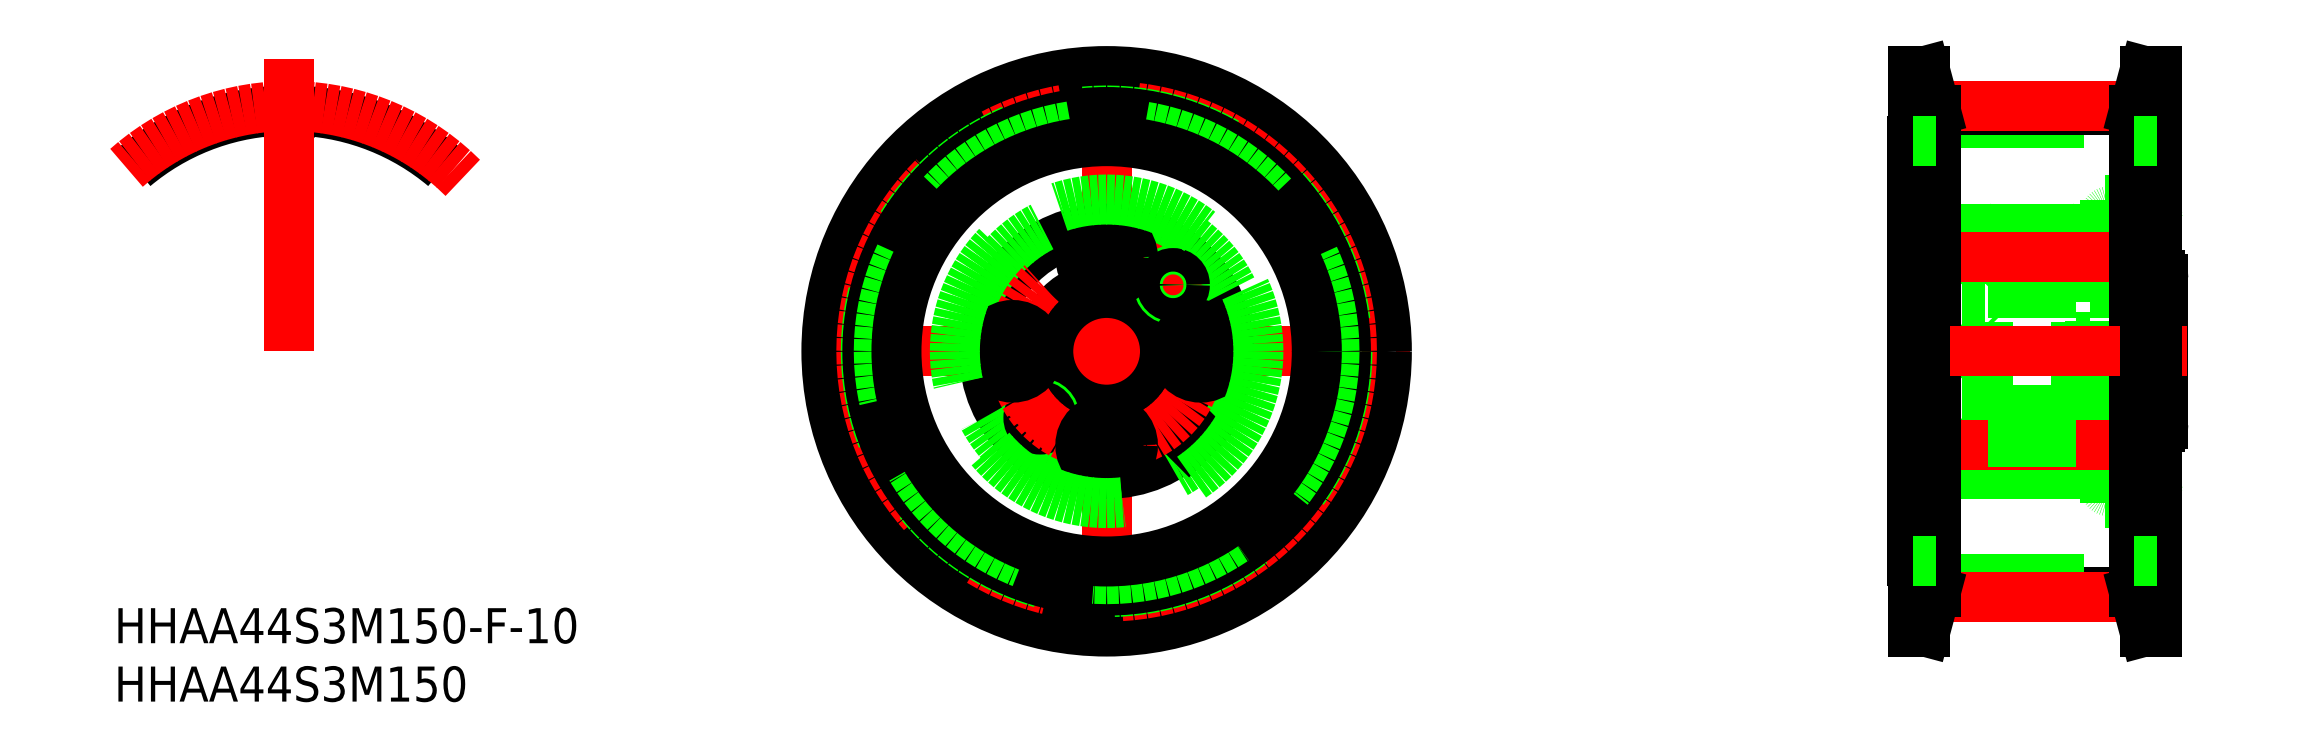
<metadata>
{"format":"dxf","ext":"dxf","renderer":"ezdxf+matplotlib","layout":"modelspace","background":"white","min_lineweight":24,"dpi":150}
</metadata>
<code>
0
SECTION
2
ENTITIES
0
INSERT
8
0
2
*U21
10
0
20
0
30
0
0
INSERT
8
0
2
*U22
10
0
20
0
30
0
0
LINE
8
CENTER
10
0
20
26
30
0
11
0
21
-26
31
0
0
LINE
8
CENTER
10
-26
20
0
30
0
11
26
21
0
31
0
0
CIRCLE
8
0
10
0
20
0
30
0
40
24
0
CIRCLE
8
CENTER
10
0
20
0
30
0
40
21.01
0
CIRCLE
8
0
10
0
20
0
30
0
40
20.62
0
CIRCLE
8
0
10
0
20
0
30
0
40
20.49
0
CIRCLE
8
0
10
0
20
0
30
0
40
19.52
0
CIRCLE
8
0
10
0
20
0
30
0
40
18
0
CIRCLE
8
0
10
0
20
0
30
0
40
10.5
0
CIRCLE
8
0
10
0
20
0
30
0
40
12
0
CIRCLE
8
0
10
0
20
0
30
0
40
5
0
LINE
8
0
10
89.5
20
-12
30
0
11
85.9
21
-12
31
0
0
LINE
8
0
10
90
20
-13
30
0
11
85.5
21
-13
31
0
0
ARC
8
0
10
89.5
20
-11.5
30
0
40
0.5
50
270
51
0
0
LINE
8
0
10
85.19
20
-10.42
30
0
11
84.89
21
-10.5
31
0
0
ARC
8
0
10
85.27
20
-10.73
30
0
40
0.32
50
44.28
51
105
0
ARC
8
0
10
84.6
20
-10.1
30
0
40
0.4
50
180
51
270
0
ARC
8
0
10
85.9
20
-11.6
30
0
40
0.4
50
180
51
270
0
LINE
8
0
10
84.89
20
-10.5
30
0
11
84.6
21
-10.5
31
0
0
ARC
8
0
10
90.2
20
-6.2
30
0
40
0.3
50
270
51
0
0
LINE
8
0
10
90.2
20
-6.5
30
0
11
90
21
-6.5
31
0
0
LINE
8
0
10
84.2
20
-6.37
30
0
11
83
21
-6.37
31
0
0
ARC
8
0
10
0
20
0
30
0
40
5.6
50
320.1
51
309.9
0
LINE
8
0
10
3.59
20
-4.298
30
0
11
7.063
21
-7.77
31
0
0
LINE
8
0
10
4.298
20
-3.59
30
0
11
7.77
21
-7.063
31
0
0
LINE
8
0
10
90.5
20
-5
30
0
11
84.2
21
-5
31
0
0
LINE
8
0
10
83
20
-5
30
0
11
75.5
21
-5
31
0
0
LINE
8
0
10
85.5
20
-10.5
30
0
11
69
21
-10.5
31
0
0
ARC
8
0
10
82.7
20
-10.2
30
0
40
0.3
50
270
51
0
0
ARC
8
0
10
75.8
20
-10.2
30
0
40
0.3
50
180
51
270
0
LINE
8
0
10
90.5
20
5
30
0
11
84.2
21
5
31
0
0
LINE
8
0
10
83
20
5
30
0
11
75.5
21
5
31
0
0
LINE
8
0
10
85.5
20
10.5
30
0
11
69
21
10.5
31
0
0
ARC
8
0
10
89.5
20
11.5
30
0
40
0.5
50
0
51
90
0
LINE
8
0
10
83
20
-10.2
30
0
11
83
21
10.2
31
0
0
LINE
8
0
10
90.5
20
-6.2
30
0
11
90.5
21
6.2
31
0
0
LINE
8
0
10
90
20
-13
30
0
11
90
21
13
31
0
0
LINE
8
0
10
85.5
20
-13
30
0
11
85.5
21
13
31
0
0
LINE
8
0
10
84.2
20
-10.1
30
0
11
84.2
21
10.1
31
0
0
LINE
8
0
10
89.5
20
12
30
0
11
85.9
21
12
31
0
0
LINE
8
0
10
90
20
13
30
0
11
85.5
21
13
31
0
0
ARC
8
0
10
90.2
20
6.2
30
0
40
0.3
50
360
51
90
0
LINE
8
0
10
90.2
20
6.5
30
0
11
90
21
6.5
31
0
0
LINE
8
0
10
85.19
20
10.42
30
0
11
84.89
21
10.5
31
0
0
ARC
8
0
10
85.9
20
11.6
30
0
40
0.4
50
90
51
180
0
ARC
8
0
10
85.27
20
10.73
30
0
40
0.32
50
255
51
315.7
0
ARC
8
0
10
82.7
20
10.2
30
0
40
0.3
50
0
51
90
0
ARC
8
0
10
84.6
20
10.1
30
0
40
0.4
50
90
51
180
0
LINE
8
0
10
84.89
20
10.5
30
0
11
84.6
21
10.5
31
0
0
LINE
8
0
10
84.2
20
6.37
30
0
11
83
21
6.37
31
0
0
LINE
8
0
10
75.5
20
-10.2
30
0
11
75.5
21
10.2
31
0
0
ARC
8
0
10
75.8
20
10.2
30
0
40
0.3
50
90
51
180
0
CIRCLE
8
0
10
-5.693
20
-5.692
30
0
40
1.25
0
CIRCLE
8
0
10
-5.693
20
-5.692
30
0
40
1.006
0
CIRCLE
8
CENTER
10
0
20
0
30
0
40
8.05
0
LINE
8
CENTER
10
-6.93
20
-6.929
30
0
11
-4.455
21
-4.454
31
0
0
LINE
8
CENTER
10
4.455
20
4.454
30
0
11
6.93
21
6.929
31
0
0
CIRCLE
8
0
10
5.693
20
5.692
30
0
40
1.25
0
CIRCLE
8
0
10
5.693
20
5.692
30
0
40
1.006
0
CIRCLE
8
0
10
0
20
8.05
30
0
40
2.25
0
CIRCLE
8
0
10
0
20
8.05
30
0
40
1.155
0
CIRCLE
8
0
10
0
20
8.05
30
0
40
2
0
LINE
8
0
10
-1
20
7.473
30
0
11
0
21
6.895
31
0
0
LINE
8
0
10
0
20
6.895
30
0
11
1
21
7.473
31
0
0
LINE
8
0
10
1
20
7.473
30
0
11
1
21
8.627
31
0
0
LINE
8
0
10
1
20
8.627
30
0
11
0
21
9.205
31
0
0
LINE
8
0
10
0
20
9.205
30
0
11
-1
21
8.627
31
0
0
LINE
8
0
10
-1
20
8.627
30
0
11
-1
21
7.473
31
0
0
CIRCLE
8
0
10
8.05
20
0
30
0
40
2.25
0
CIRCLE
8
0
10
8.05
20
0
30
0
40
1.155
0
CIRCLE
8
0
10
8.05
20
0
30
0
40
2
0
LINE
8
0
10
7.05
20
-0.5774
30
0
11
8.05
21
-1.155
31
0
0
LINE
8
0
10
8.05
20
-1.155
30
0
11
9.05
21
-0.5774
31
0
0
LINE
8
0
10
9.05
20
-0.5774
30
0
11
9.05
21
0.5774
31
0
0
LINE
8
0
10
9.05
20
0.5774
30
0
11
8.05
21
1.155
31
0
0
LINE
8
0
10
8.05
20
1.155
30
0
11
7.05
21
0.5774
31
0
0
LINE
8
0
10
7.05
20
0.5774
30
0
11
7.05
21
-0.5774
31
0
0
CIRCLE
8
0
10
-8.05
20
0
30
0
40
2.25
0
CIRCLE
8
0
10
-8.05
20
0
30
0
40
1.155
0
CIRCLE
8
0
10
-8.05
20
0
30
0
40
2
0
LINE
8
0
10
-9.05
20
-0.5774
30
0
11
-8.05
21
-1.155
31
0
0
LINE
8
0
10
-8.05
20
-1.155
30
0
11
-7.05
21
-0.5774
31
0
0
LINE
8
0
10
-7.05
20
-0.5774
30
0
11
-7.05
21
0.5774
31
0
0
LINE
8
0
10
-7.05
20
0.5774
30
0
11
-8.05
21
1.155
31
0
0
LINE
8
0
10
-8.05
20
1.155
30
0
11
-9.05
21
0.5774
31
0
0
LINE
8
0
10
-9.05
20
0.5774
30
0
11
-9.05
21
-0.5774
31
0
0
CIRCLE
8
0
10
0
20
-8.05
30
0
40
2.25
0
CIRCLE
8
0
10
0
20
-8.05
30
0
40
1.155
0
CIRCLE
8
0
10
0
20
-8.05
30
0
40
2
0
LINE
8
0
10
-1
20
-8.627
30
0
11
0
21
-9.205
31
0
0
LINE
8
0
10
0
20
-9.205
30
0
11
1
21
-8.627
31
0
0
LINE
8
0
10
1
20
-8.627
30
0
11
1
21
-7.473
31
0
0
LINE
8
0
10
1
20
-7.473
30
0
11
0
21
-6.895
31
0
0
LINE
8
0
10
0
20
-6.895
30
0
11
-1
21
-7.473
31
0
0
LINE
8
0
10
-1
20
-7.473
30
0
11
-1
21
-8.627
31
0
0
LINE
8
0
10
73.25
20
10.3
30
0
11
75.25
21
10.3
31
0
0
LINE
8
0
10
73.25
20
5.8
30
0
11
75.25
21
5.8
31
0
0
LINE
8
0
10
73
20
6.05
30
0
11
73
21
10.05
31
0
0
LINE
8
0
10
73.25
20
5.8
30
0
11
73
21
6.05
31
0
0
LINE
8
0
10
73
20
10.05
30
0
11
73.25
21
10.3
31
0
0
LINE
8
0
10
75.25
20
10.3
30
0
11
75.5
21
10.05
31
0
0
LINE
8
0
10
75.5
20
6.05
30
0
11
75.25
21
5.8
31
0
0
LINE
8
0
10
73.25
20
10.3
30
0
11
73.25
21
5.8
31
0
0
LINE
8
0
10
75.25
20
5.8
30
0
11
75.25
21
10.3
31
0
0
LINE
8
0
10
83
20
7.044
30
0
11
84.2
21
7.044
31
0
0
LINE
8
0
10
83
20
9.057
30
0
11
84.2
21
9.057
31
0
0
LINE
8
0
10
83
20
9.3
30
0
11
84.2
21
9.3
31
0
0
LINE
8
0
10
83
20
6.8
30
0
11
84.2
21
6.8
31
0
0
LINE
8
CENTER
10
86.5
20
8.05
30
0
11
71
21
8.05
31
0
0
LINE
8
0
10
73.25
20
-5.8
30
0
11
75.25
21
-5.8
31
0
0
LINE
8
0
10
73.25
20
-10.3
30
0
11
75.25
21
-10.3
31
0
0
LINE
8
0
10
73
20
-10.05
30
0
11
73
21
-6.05
31
0
0
LINE
8
0
10
73.25
20
-10.3
30
0
11
73
21
-10.05
31
0
0
LINE
8
0
10
73
20
-6.05
30
0
11
73.25
21
-5.8
31
0
0
LINE
8
0
10
75.25
20
-5.8
30
0
11
75.5
21
-6.05
31
0
0
LINE
8
0
10
75.5
20
-10.05
30
0
11
75.25
21
-10.3
31
0
0
LINE
8
0
10
73.25
20
-5.8
30
0
11
73.25
21
-10.3
31
0
0
LINE
8
0
10
75.25
20
-10.3
30
0
11
75.25
21
-5.8
31
0
0
LINE
8
0
10
83
20
-9.057
30
0
11
84.2
21
-9.057
31
0
0
LINE
8
0
10
83
20
-7.043
30
0
11
84.2
21
-7.043
31
0
0
LINE
8
0
10
83
20
-6.8
30
0
11
84.2
21
-6.8
31
0
0
LINE
8
0
10
83
20
-9.3
30
0
11
84.2
21
-9.3
31
0
0
LINE
8
CENTER
10
86.5
20
-8.05
30
0
11
71
21
-8.05
31
0
0
LINE
8
0
10
75.5
20
-7.063
30
0
11
83
21
-7.063
31
0
0
LINE
8
0
10
75.5
20
-7.77
30
0
11
83
21
-7.77
31
0
0
LINE
8
0
10
73.25
20
2.25
30
0
11
75.25
21
2.25
31
0
0
LINE
8
0
10
73.25
20
-2.25
30
0
11
75.25
21
-2.25
31
0
0
LINE
8
0
10
73
20
-2
30
0
11
73
21
2
31
0
0
LINE
8
0
10
73.25
20
-2.25
30
0
11
73
21
-2
31
0
0
LINE
8
0
10
73
20
2
30
0
11
73.25
21
2.25
31
0
0
LINE
8
0
10
75.25
20
2.25
30
0
11
75.5
21
2
31
0
0
LINE
8
0
10
75.5
20
-2
30
0
11
75.25
21
-2.25
31
0
0
LINE
8
0
10
73.25
20
2.25
30
0
11
73.25
21
-2.25
31
0
0
LINE
8
0
10
75.25
20
-2.25
30
0
11
75.25
21
2.25
31
0
0
LINE
8
0
10
83
20
-1.006
30
0
11
84.2
21
-1.006
31
0
0
LINE
8
0
10
83
20
1.006
30
0
11
84.2
21
1.006
31
0
0
LINE
8
0
10
83
20
1.25
30
0
11
84.2
21
1.25
31
0
0
LINE
8
0
10
83
20
-1.25
30
0
11
84.2
21
-1.25
31
0
0
ARC
8
0
10
-70
20
-3.732e-08
30
0
40
20.63
50
50
51
86.68
0
ARC
8
0
10
-70
20
-3.732e-08
30
0
40
19.52
50
90
51
90.83
0
ARC
8
0
10
-69.03
20
20.99
30
0
40
1.975
50
197.3
51
226.3
0
ARC
8
0
10
-70.28
20
19.67
30
0
40
0.15
50
226.3
51
270.8
0
ARC
8
0
10
-71.18
20
20.31
30
0
40
0.28
50
17.35
51
93.32
0
ARC
8
0
10
-69.72
20
19.67
30
0
40
0.15
50
269.2
51
313.7
0
ARC
8
0
10
-68.82
20
20.31
30
0
40
0.28
50
86.68
51
162.7
0
ARC
8
0
10
-70.98
20
20.99
30
0
40
1.975
50
313.7
51
342.7
0
ARC
8
0
10
-70
20
-3.732e-08
30
0
40
19.52
50
89.17
51
90
0
ARC
8
0
10
-70
20
-3.732e-08
30
0
40
20.63
50
93.32
51
130
0
ARC
8
CENTER
10
-70
20
-3.732e-08
30
0
40
21.01
50
45
51
135
0
LINE
8
CENTER
10
-70
20
-3.732e-08
30
0
11
-70
21
25
31
0
0
CIRCLE
8
0
10
0
20
0
30
0
40
13
0
LINE
8
0
10
71
20
-20.62
30
0
11
88
21
-20.62
31
0
0
LINE
8
0
10
71
20
-19.51
30
0
11
88
21
-19.51
31
0
0
LINE
8
0
10
71
20
19.52
30
0
11
88
21
19.52
31
0
0
LINE
8
0
10
71
20
20.62
30
0
11
88
21
20.62
31
0
0
LINE
8
CENTER
10
71
20
21.01
30
0
11
88
21
21.01
31
0
0
LINE
8
CENTER
10
71
20
-21.01
30
0
11
88
21
-21.01
31
0
0
LINE
8
0
10
69
20
-18
30
0
11
69
21
18
31
0
0
LINE
8
0
10
71
20
-20.62
30
0
11
71
21
20.62
31
0
0
LINE
8
0
10
70
20
-20.49
30
0
11
69.06
21
-24
31
0
0
LINE
8
0
10
69.06
20
-24
30
0
11
70.1
21
-24
31
0
0
LINE
8
0
10
71
20
-20.62
30
0
11
70.1
21
-24
31
0
0
LINE
8
0
10
69
20
-18
30
0
11
69.06
21
-18
31
0
0
LINE
8
0
10
70
20
-20.49
30
0
11
70
21
20.49
31
0
0
LINE
8
0
10
69
20
18
30
0
11
69.06
21
18
31
0
0
LINE
8
0
10
70
20
20.49
30
0
11
69.06
21
24
31
0
0
LINE
8
0
10
69.06
20
24
30
0
11
70.1
21
24
31
0
0
LINE
8
0
10
71
20
20.62
30
0
11
70.1
21
24
31
0
0
LINE
8
0
10
90
20
-18
30
0
11
90
21
18
31
0
0
LINE
8
0
10
88
20
-20.62
30
0
11
88
21
20.62
31
0
0
LINE
8
0
10
89
20
-20.49
30
0
11
89.94
21
-24
31
0
0
LINE
8
0
10
89.94
20
-24
30
0
11
88.9
21
-24
31
0
0
LINE
8
0
10
88
20
-20.62
30
0
11
88.9
21
-24
31
0
0
LINE
8
0
10
89.94
20
-18
30
0
11
90
21
-18
31
0
0
LINE
8
0
10
89
20
-20.49
30
0
11
89
21
20.49
31
0
0
LINE
8
0
10
89.94
20
18
30
0
11
90
21
18
31
0
0
LINE
8
0
10
89
20
20.49
30
0
11
89.94
21
24
31
0
0
LINE
8
0
10
89.94
20
24
30
0
11
88.9
21
24
31
0
0
LINE
8
0
10
88
20
20.62
30
0
11
88.9
21
24
31
0
0
LINE
8
CENTER
10
67
20
0
30
0
11
92.5
21
0
31
0
0
LINE
8
0
10
89.94
20
-24
30
0
11
89.94
21
24
31
0
0
LINE
8
0
10
88.9
20
-24
30
0
11
88.9
21
24
31
0
0
LINE
8
0
10
70.1
20
-24
30
0
11
70.1
21
24
31
0
0
LINE
8
0
10
69.06
20
-24
30
0
11
69.06
21
24
31
0
0
LINE
8
0
10
69.06
20
-18
30
0
11
71
21
-18
31
0
0
LINE
8
0
10
69.06
20
18
30
0
11
71
21
18
31
0
0
LINE
8
0
10
89.94
20
-18
30
0
11
88
21
-18
31
0
0
LINE
8
0
10
89.94
20
18
30
0
11
88
21
18
31
0
0
ENDSEC
0
EOF

</code>
